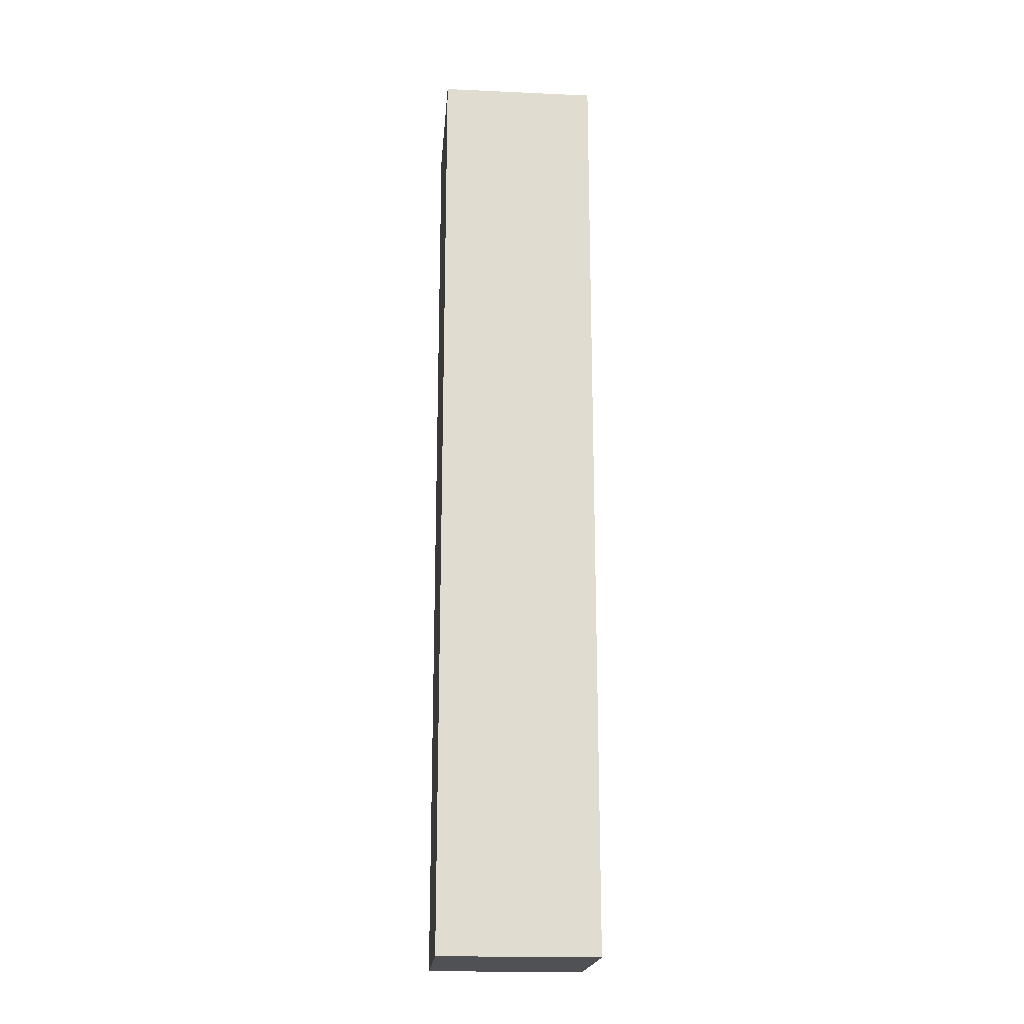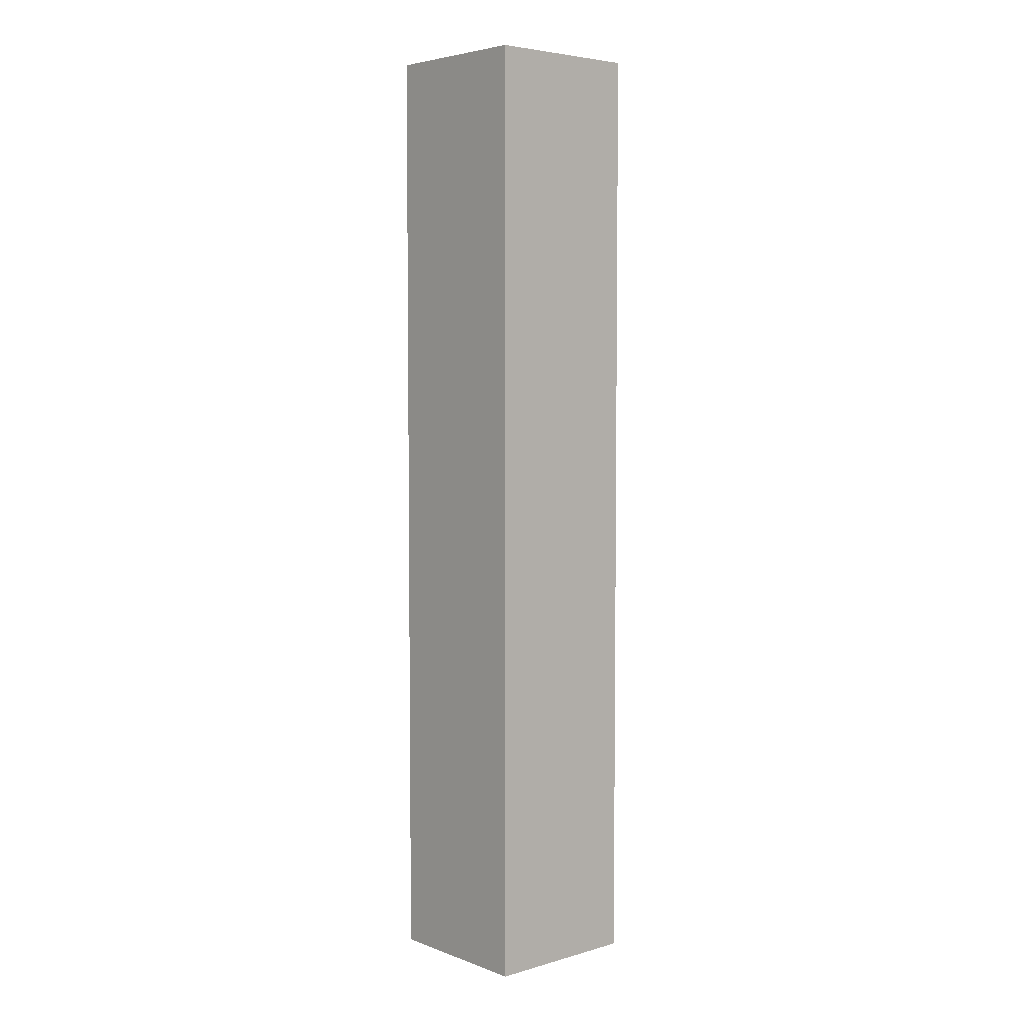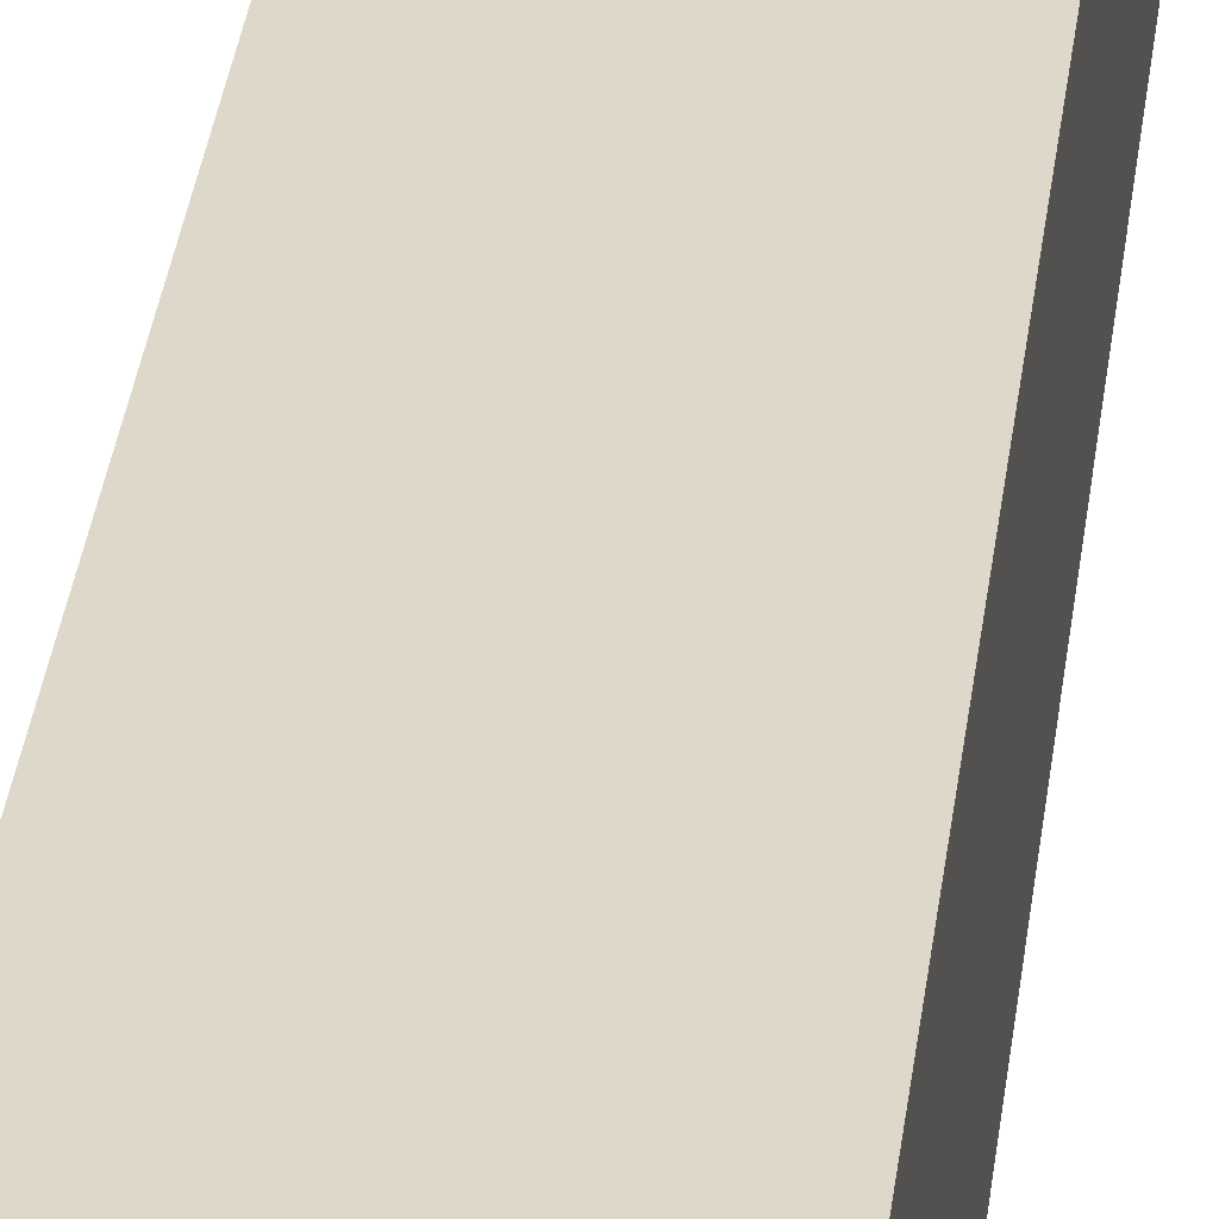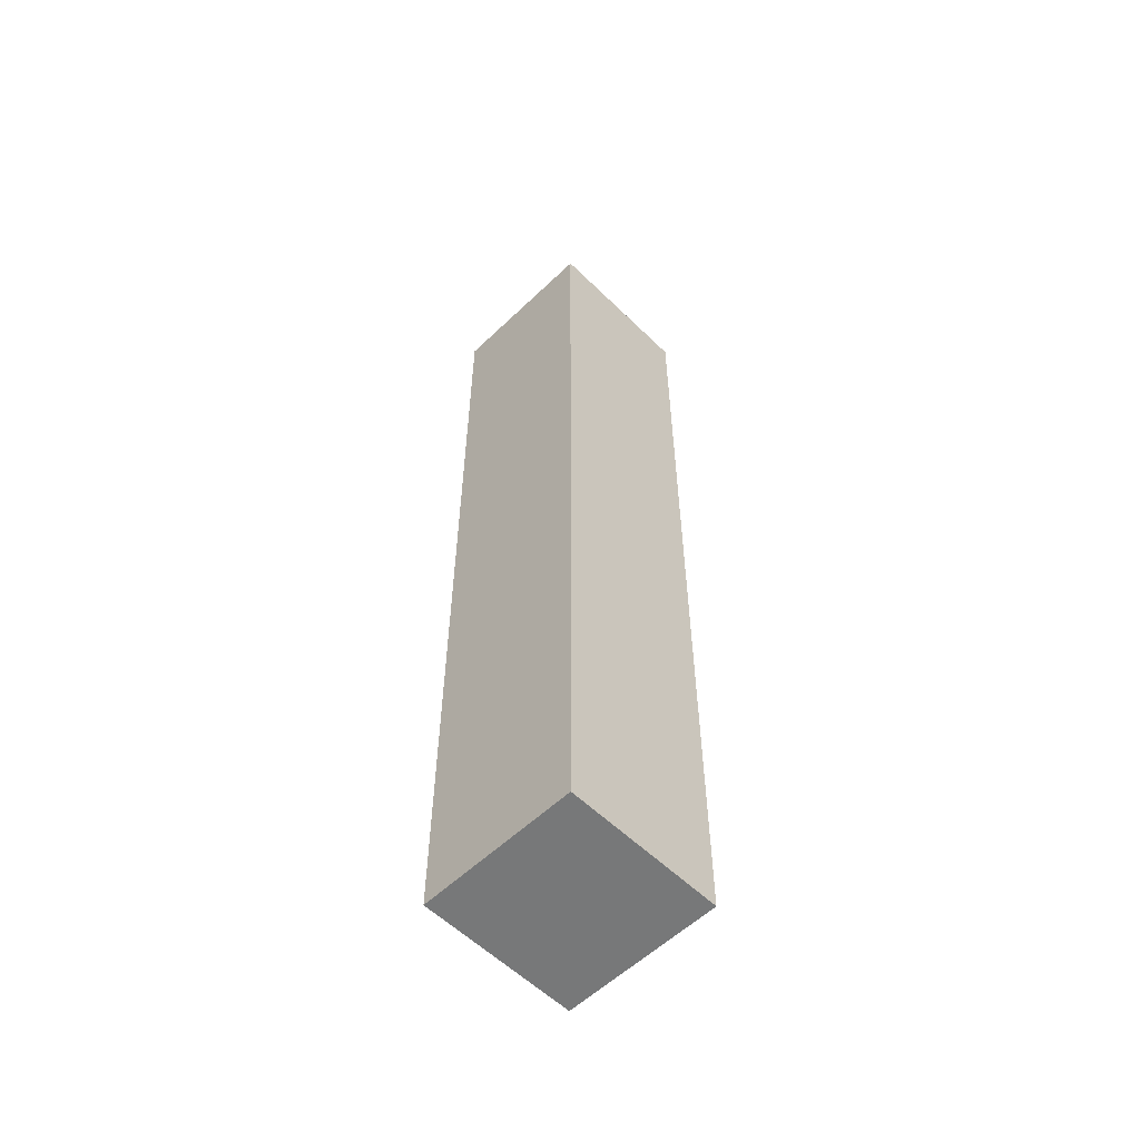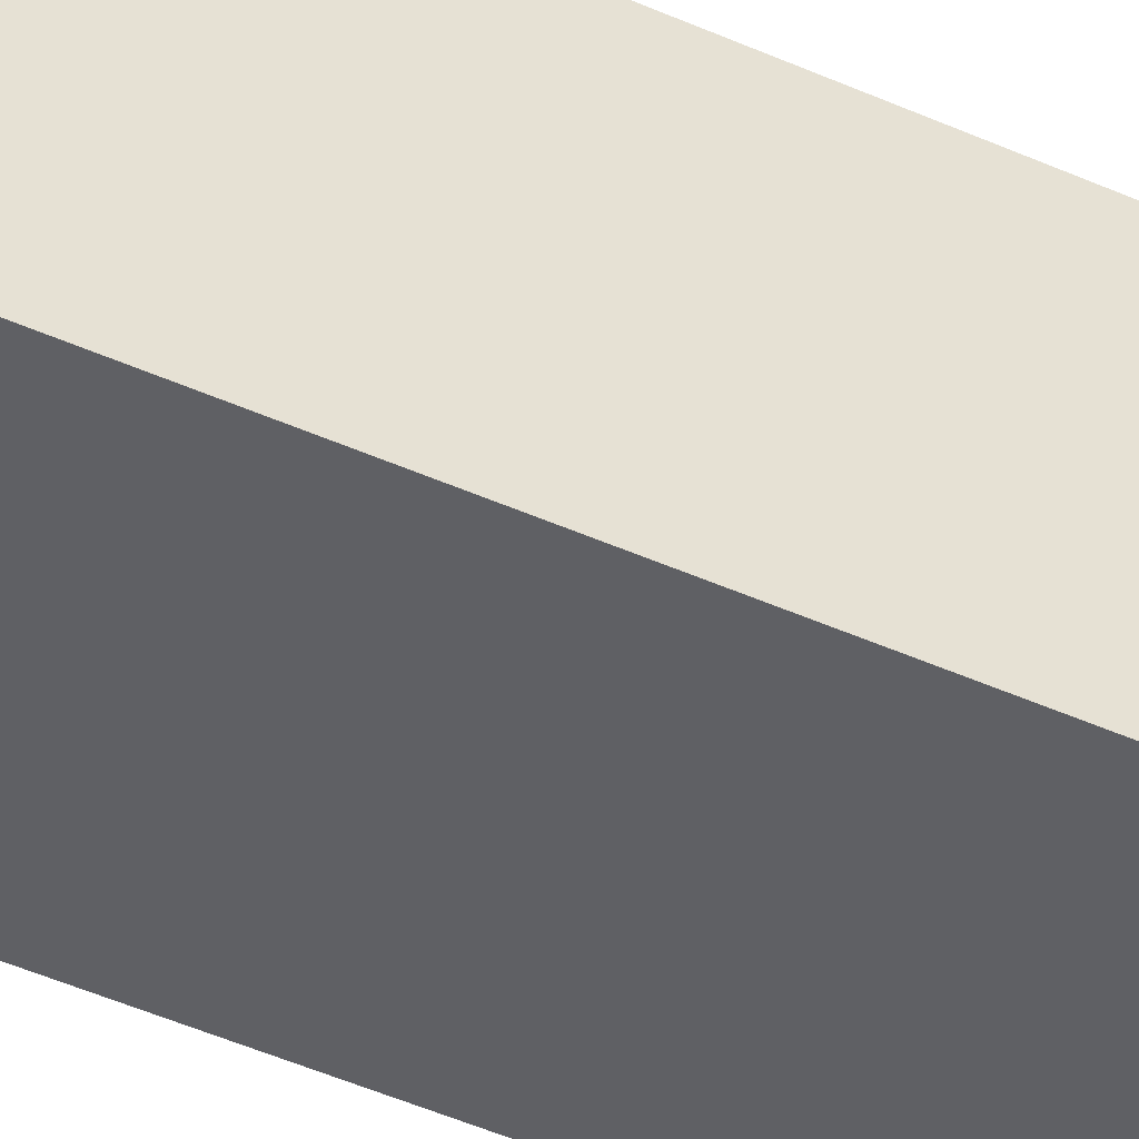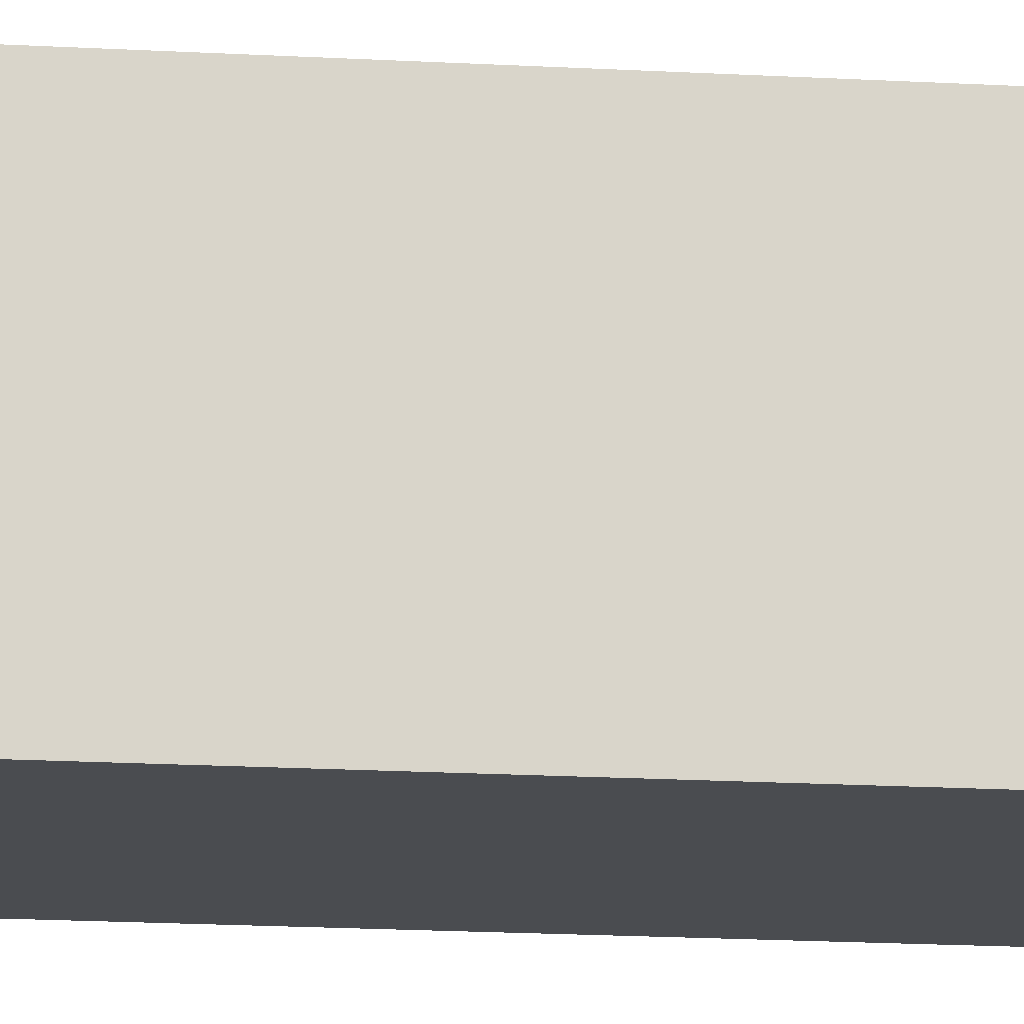
<metadata>
{"format":"obj","ext":"obj","renderer":"f3d","projection":"perspective","resolution":1024,"background":"white","views":[{"elev":-19.7,"azim":-4.7,"up":"+Y"},{"elev":4.8,"azim":138.5,"up":"+Y"},{"elev":31.6,"azim":-173.5,"up":"+Z"},{"elev":-57.3,"azim":134.7,"up":"+Y"},{"elev":-45.2,"azim":-117.6,"up":"+Z"},{"elev":-15.0,"azim":-97.5,"up":"+Z"}]}
</metadata>
<code>
o LegRight.001
v 0.2 -2.4 0.2
v 0.2 0 0.2
v -0.2 -2.4 0.2
v -0.2 0 0.2
v 0.2 -2.4 -0.2
v 0.2 0 -0.2
v -0.2 -2.4 -0.2
v -0.2 0 -0.2
f 1 2 4 3
f 3 4 8 7
f 7 8 6 5
f 5 6 2 1
f 3 7 5 1
f 8 4 2 6

</code>
